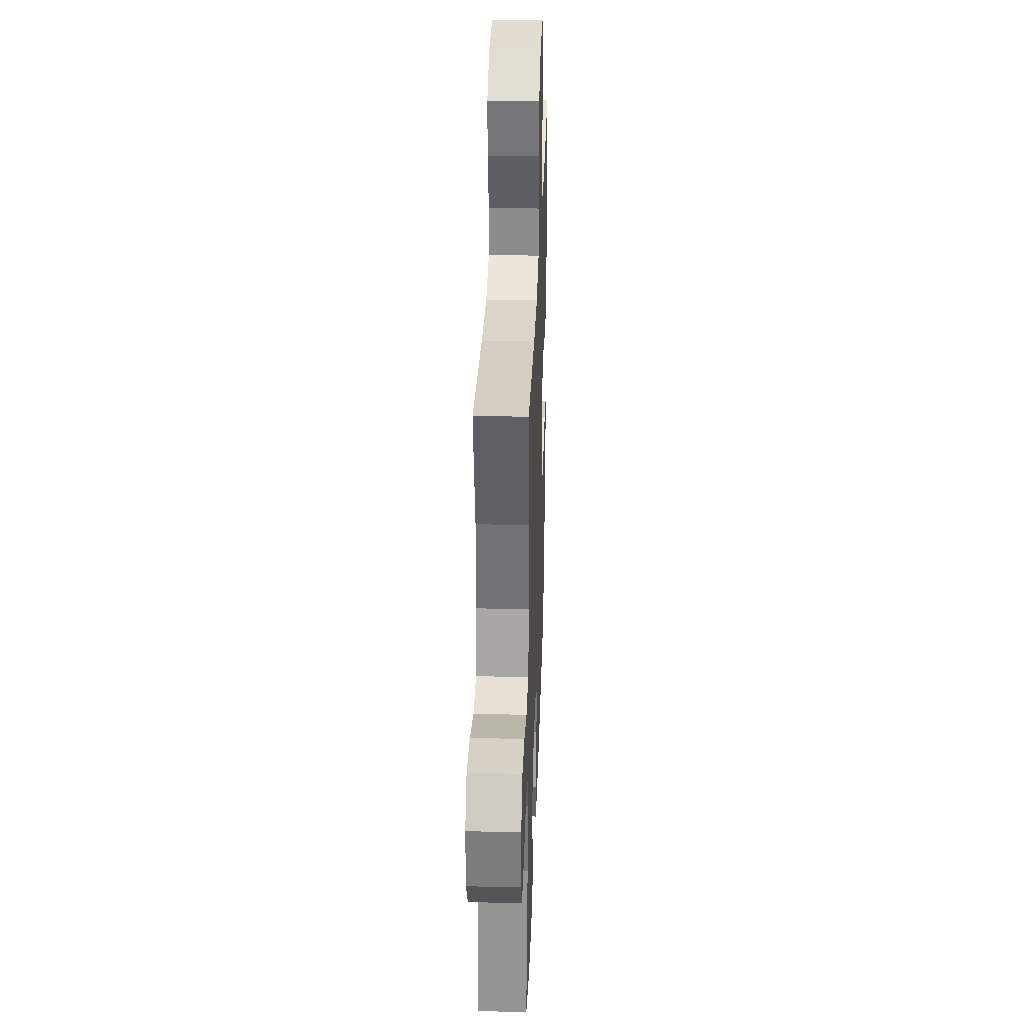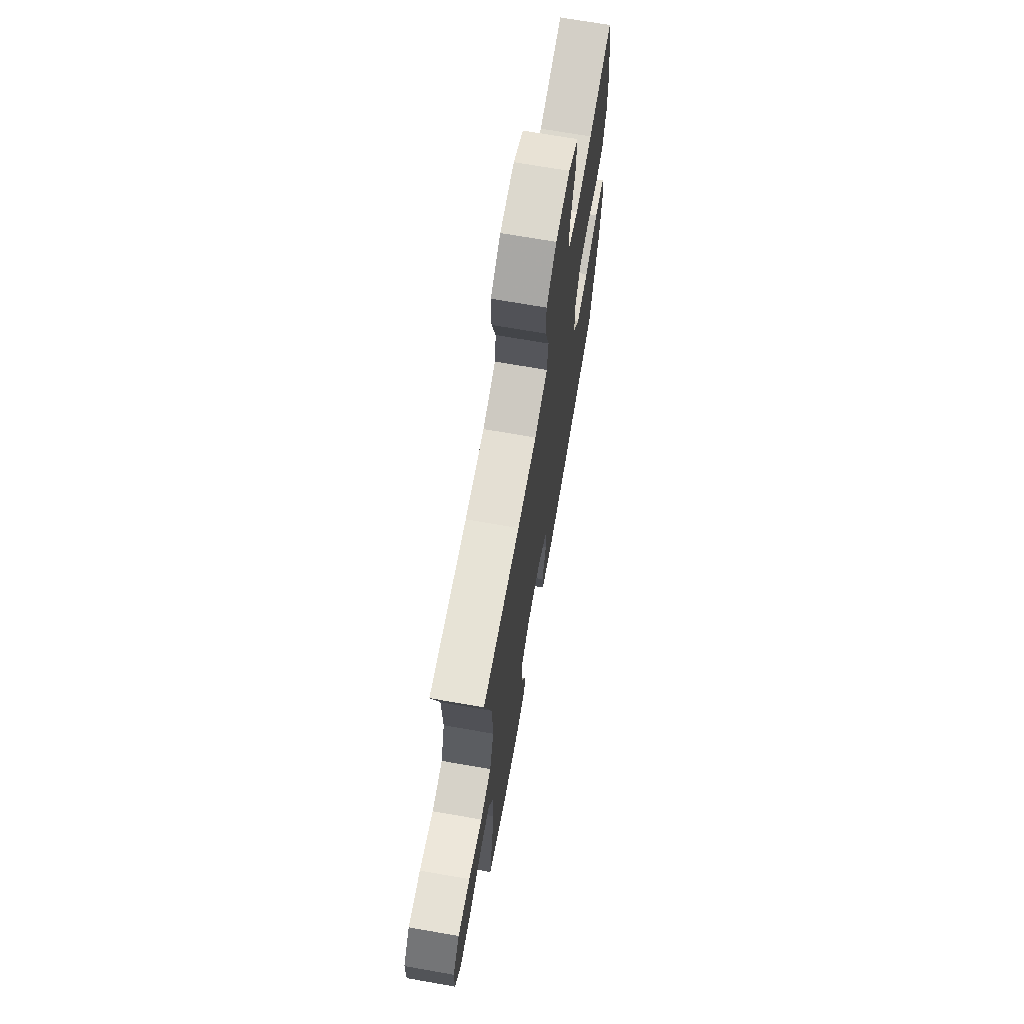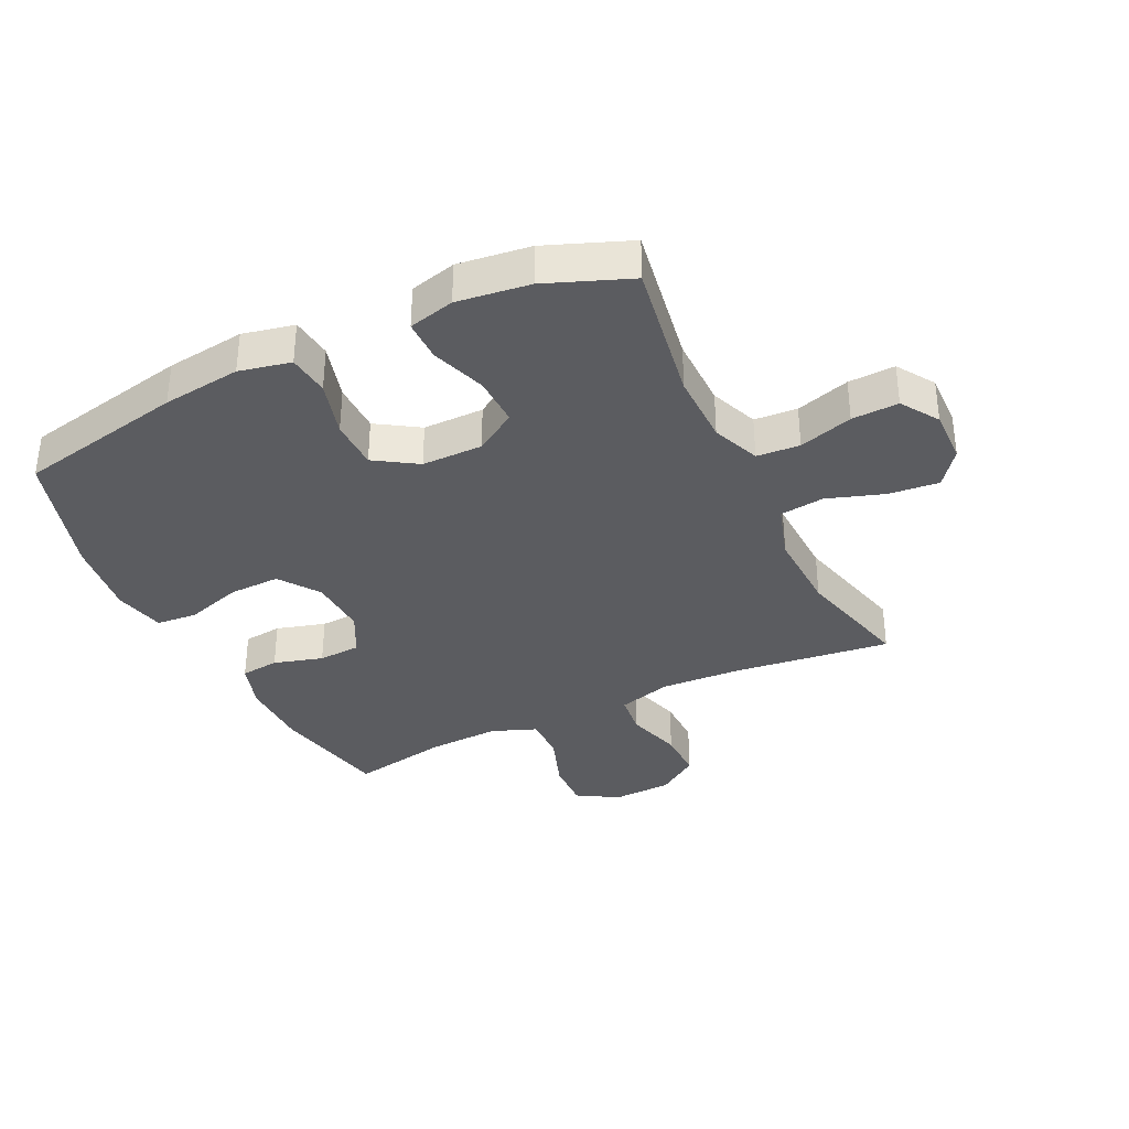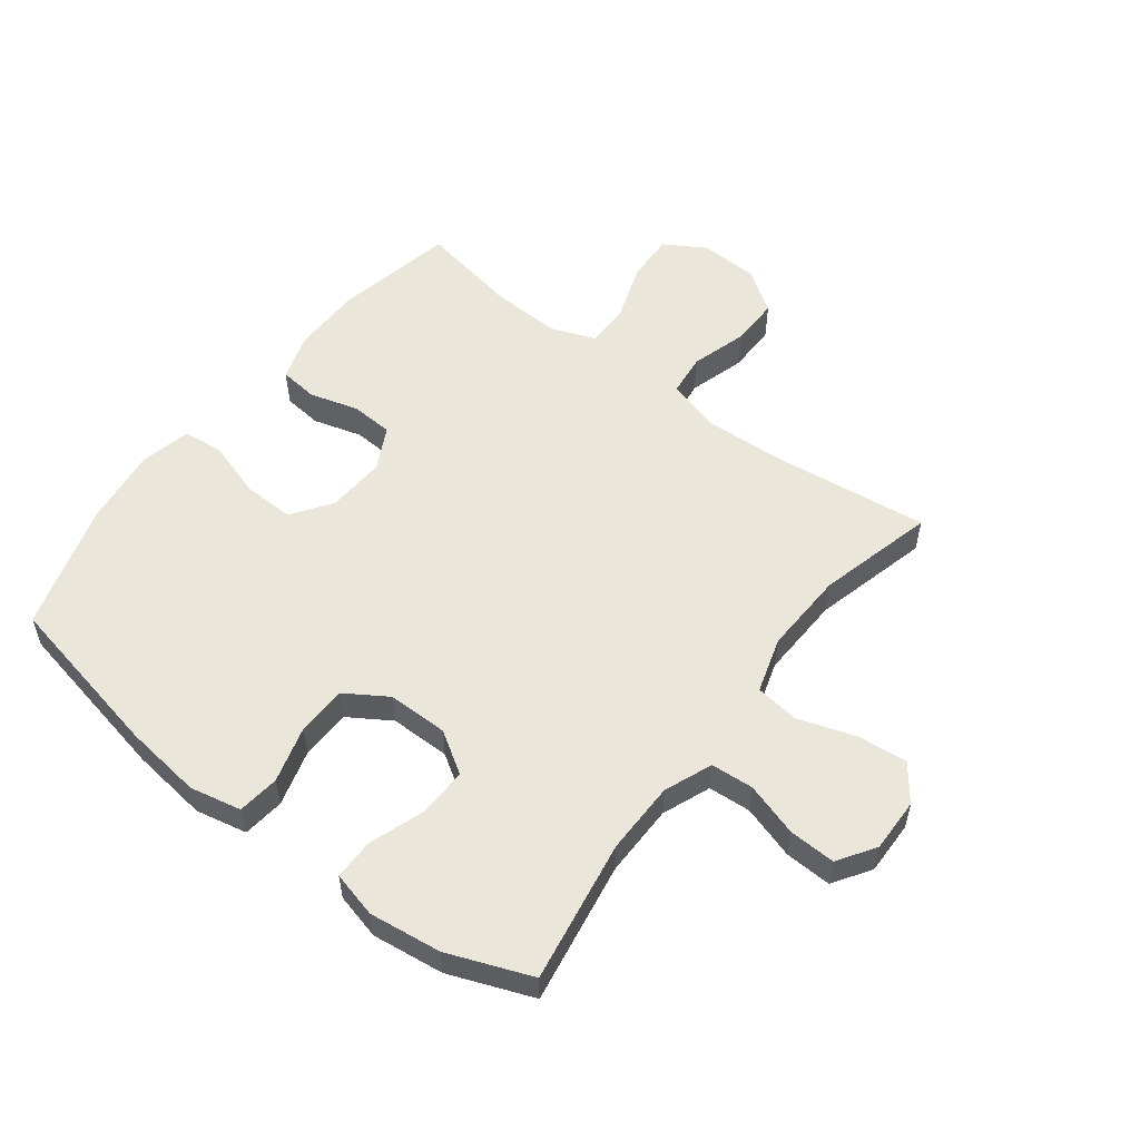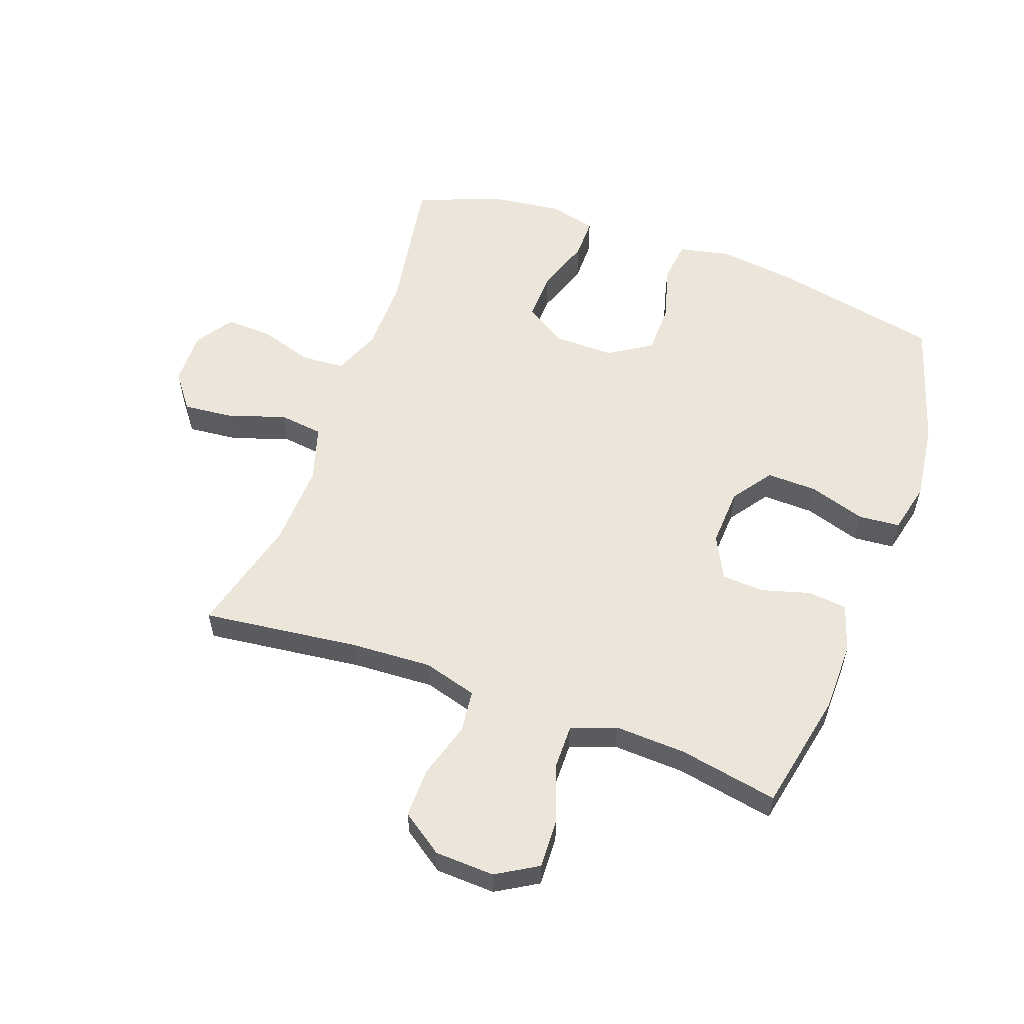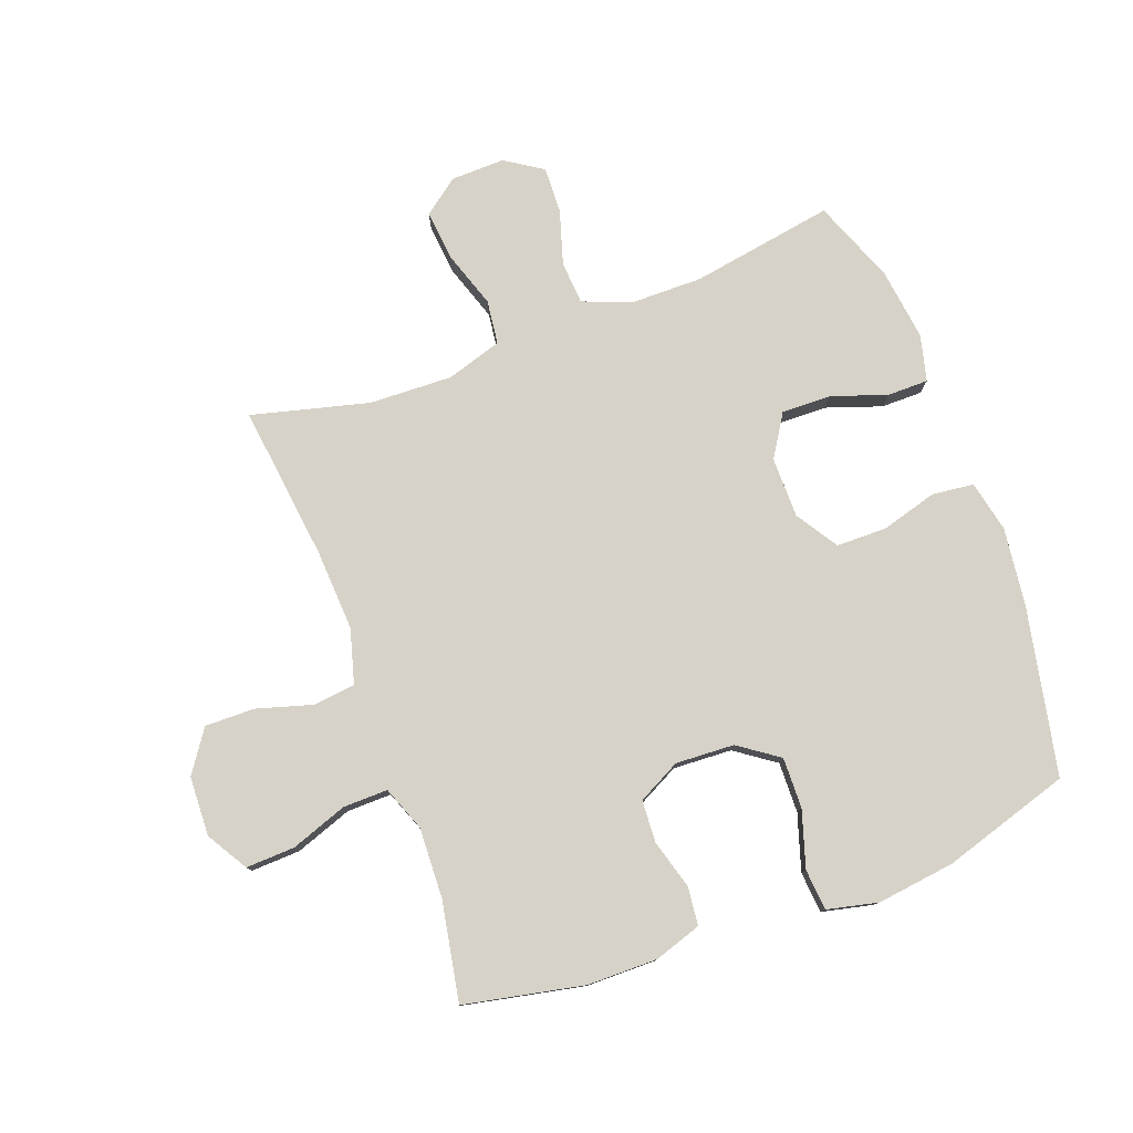
<metadata>
{"format":"obj","ext":"obj","renderer":"f3d","projection":"perspective","resolution":1024,"background":"white","views":[{"elev":32.2,"azim":-88.0,"up":"+Z"},{"elev":70.0,"azim":-80.1,"up":"+Z"},{"elev":-35.2,"azim":-154.3,"up":"+Y"},{"elev":54.9,"azim":-142.6,"up":"+Y"},{"elev":56.8,"azim":20.0,"up":"+Y"},{"elev":78.5,"azim":69.6,"up":"+Y"}]}
</metadata>
<code>
v -0.5 0.07 0.5
v -0.245 0.07 0.469
v -0.113 0.07 0.462
v -0.025 0.07 0.487
v -0.017 0.07 0.556
v -0.044 0.07 0.647
v -0.045 0.07 0.728
v 0.023 0.07 0.775
v 0.12 0.07 0.779
v 0.187 0.07 0.739
v 0.184 0.07 0.659
v 0.151 0.07 0.566
v 0.15 0.07 0.493
v 0.223 0.07 0.465
v 0.339 0.07 0.47
v 0.5 0.07 0.5
v 0.54 0.07 0.305
v 0.541 0.07 0.19
v 0.516 0.07 0.113
v 0.453 0.07 0.106
v 0.373 0.07 0.129
v 0.304 0.07 0.125
v 0.268 0.07 0.055
v 0.273 0.07 -0.041
v 0.319 0.07 -0.106
v 0.402 0.07 -0.104
v 0.494 0.07 -0.075
v 0.561 0.07 -0.081
v 0.58 0.07 -0.164
v 0.564 0.07 -0.291
v 0.5 0.07 -0.5
v 0.227 0.07 -0.556
v 0.099 0.07 -0.572
v 0.015 0.07 -0.554
v 0.007 0.07 -0.486
v 0.033 0.07 -0.394
v 0.032 0.07 -0.312
v -0.037 0.07 -0.268
v -0.136 0.07 -0.268
v -0.204 0.07 -0.311
v -0.202 0.07 -0.392
v -0.171 0.07 -0.482
v -0.171 0.07 -0.549
v -0.246 0.07 -0.568
v -0.364 0.07 -0.553
v -0.5 0.07 -0.5
v -0.461 0.07 -0.266
v -0.462 0.07 -0.148
v -0.493 0.07 -0.07
v -0.563 0.07 -0.065
v -0.651 0.07 -0.092
v -0.727 0.07 -0.095
v -0.767 0.07 -0.034
v -0.765 0.07 0.054
v -0.721 0.07 0.112
v -0.639 0.07 0.104
v -0.546 0.07 0.073
v -0.474 0.07 0.082
v -0.446 0.07 0.173
v -0.451 0.07 0.309
v -0.5 0 0.5
v -0.245 0 0.469
v -0.113 0 0.462
v -0.025 0 0.487
v -0.017 0 0.556
v -0.044 0 0.647
v -0.045 0 0.728
v 0.023 0 0.775
v 0.12 0 0.779
v 0.187 0 0.739
v 0.184 0 0.659
v 0.151 0 0.566
v 0.15 0 0.493
v 0.223 0 0.465
v 0.339 0 0.47
v 0.5 0 0.5
v 0.54 0 0.305
v 0.541 0 0.19
v 0.516 0 0.113
v 0.453 0 0.106
v 0.373 0 0.129
v 0.304 0 0.125
v 0.268 0 0.055
v 0.273 0 -0.041
v 0.319 0 -0.106
v 0.402 0 -0.104
v 0.494 0 -0.075
v 0.561 0 -0.081
v 0.58 0 -0.164
v 0.564 0 -0.291
v 0.5 0 -0.5
v 0.227 0 -0.556
v 0.099 0 -0.572
v 0.015 0 -0.554
v 0.007 0 -0.486
v 0.033 0 -0.394
v 0.032 0 -0.312
v -0.037 0 -0.268
v -0.136 0 -0.268
v -0.204 0 -0.311
v -0.202 0 -0.392
v -0.171 0 -0.482
v -0.171 0 -0.549
v -0.246 0 -0.568
v -0.364 0 -0.553
v -0.5 0 -0.5
v -0.461 0 -0.266
v -0.462 0 -0.148
v -0.493 0 -0.07
v -0.563 0 -0.065
v -0.651 0 -0.092
v -0.727 0 -0.095
v -0.767 0 -0.034
v -0.765 0 0.054
v -0.721 0 0.112
v -0.639 0 0.104
v -0.546 0 0.073
v -0.474 0 0.082
v -0.446 0 0.173
v -0.451 0 0.309
f 55 56 57
f 54 55 57
f 53 54 57
f 52 53 57
f 51 52 57
f 50 51 57
f 49 50 57 58
f 48 49 58 59
f 45 46 47
f 44 45 47
f 43 44 47
f 42 43 47
f 41 42 47
f 47 48 59
f 41 47 59
f 40 41 59
f 34 35 36
f 33 34 36
f 32 33 36
f 31 32 36
f 30 31 36
f 29 30 36
f 28 29 36
f 27 28 36
f 26 27 36
f 25 26 36 37
f 24 25 37 38
f 19 20 21
f 18 19 21
f 17 18 21
f 16 17 21
f 15 16 21
f 14 15 21 22
f 13 14 22 23
f 10 11 12
f 9 10 12
f 8 9 12
f 7 8 12
f 6 7 12
f 5 6 12
f 4 5 12 13
f 24 38 39
f 23 24 39
f 13 23 39
f 4 13 39
f 3 4 39
f 40 59 60
f 39 40 60
f 3 39 60
f 2 3 60
f 1 2 60
f 117 116 115
f 117 115 114
f 117 114 113
f 117 113 112
f 117 112 111
f 117 111 110
f 118 117 110 109
f 119 118 109 108
f 107 106 105
f 107 105 104
f 107 104 103
f 107 103 102
f 107 102 101
f 119 108 107
f 119 107 101
f 119 101 100
f 96 95 94
f 96 94 93
f 96 93 92
f 96 92 91
f 96 91 90
f 96 90 89
f 96 89 88
f 96 88 87
f 96 87 86
f 97 96 86 85
f 98 97 85 84
f 81 80 79
f 81 79 78
f 81 78 77
f 81 77 76
f 81 76 75
f 82 81 75 74
f 83 82 74 73
f 72 71 70
f 72 70 69
f 72 69 68
f 72 68 67
f 72 67 66
f 72 66 65
f 73 72 65 64
f 99 98 84
f 99 84 83
f 99 83 73
f 99 73 64
f 99 64 63
f 120 119 100
f 120 100 99
f 120 99 63
f 120 63 62
f 120 62 61
f 1 61 62 2
f 2 62 63 3
f 3 63 64 4
f 4 64 65 5
f 5 65 66 6
f 6 66 67 7
f 7 67 68 8
f 8 68 69 9
f 9 69 70 10
f 10 70 71 11
f 11 71 72 12
f 12 72 73 13
f 13 73 74 14
f 14 74 75 15
f 15 75 76 16
f 16 76 77 17
f 17 77 78 18
f 18 78 79 19
f 19 79 80 20
f 20 80 81 21
f 21 81 82 22
f 22 82 83 23
f 23 83 84 24
f 24 84 85 25
f 25 85 86 26
f 26 86 87 27
f 27 87 88 28
f 28 88 89 29
f 29 89 90 30
f 30 90 91 31
f 31 91 92 32
f 32 92 93 33
f 33 93 94 34
f 34 94 95 35
f 35 95 96 36
f 36 96 97 37
f 37 97 98 38
f 38 98 99 39
f 39 99 100 40
f 40 100 101 41
f 41 101 102 42
f 42 102 103 43
f 43 103 104 44
f 44 104 105 45
f 45 105 106 46
f 46 106 107 47
f 47 107 108 48
f 48 108 109 49
f 49 109 110 50
f 50 110 111 51
f 51 111 112 52
f 52 112 113 53
f 53 113 114 54
f 54 114 115 55
f 55 115 116 56
f 56 116 117 57
f 57 117 118 58
f 58 118 119 59
f 59 119 120 60
f 60 120 61 1

</code>
